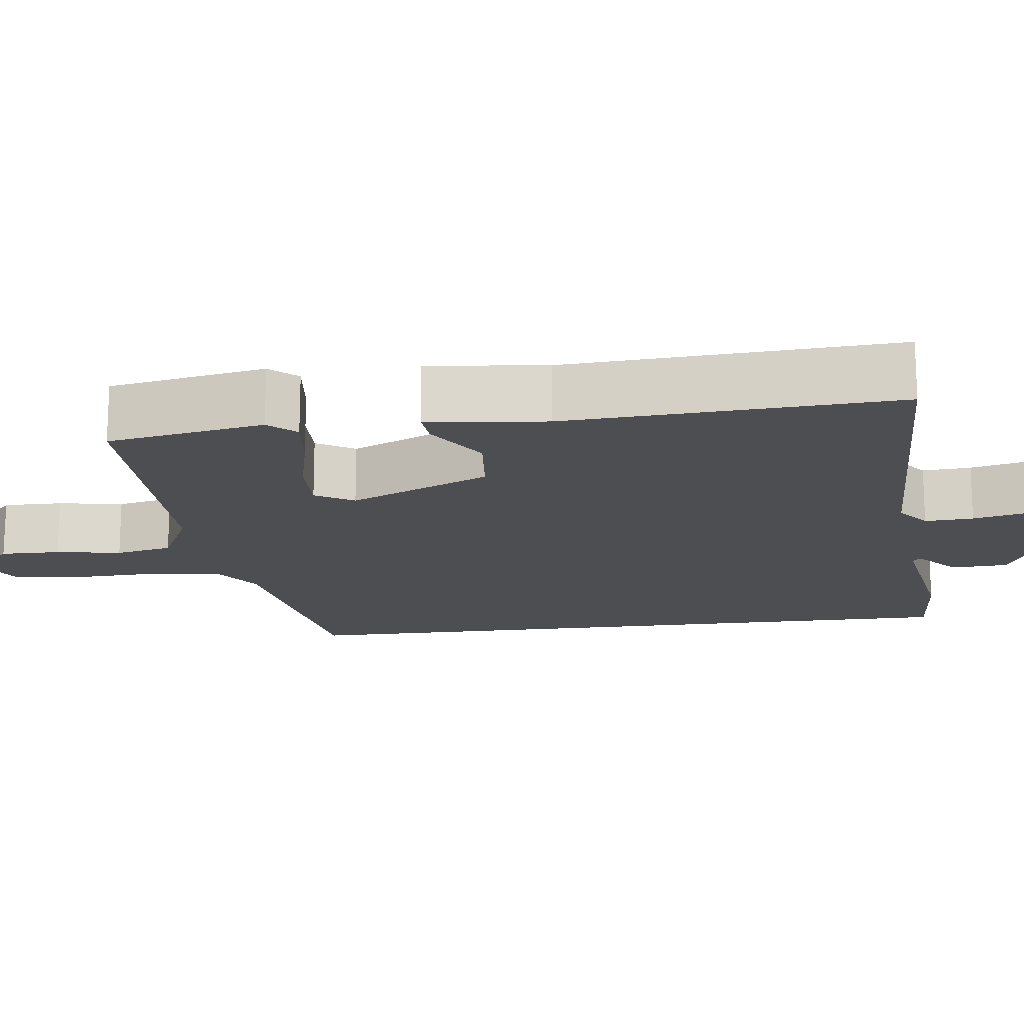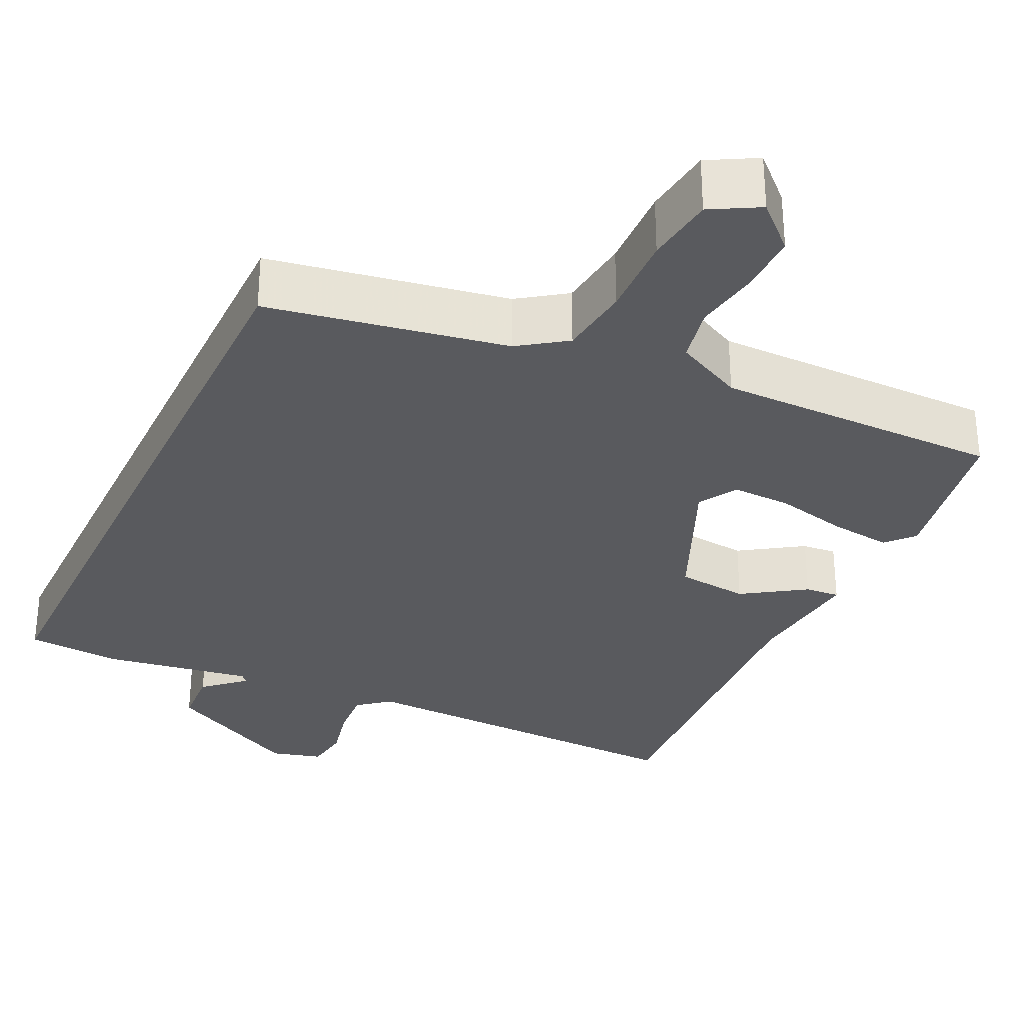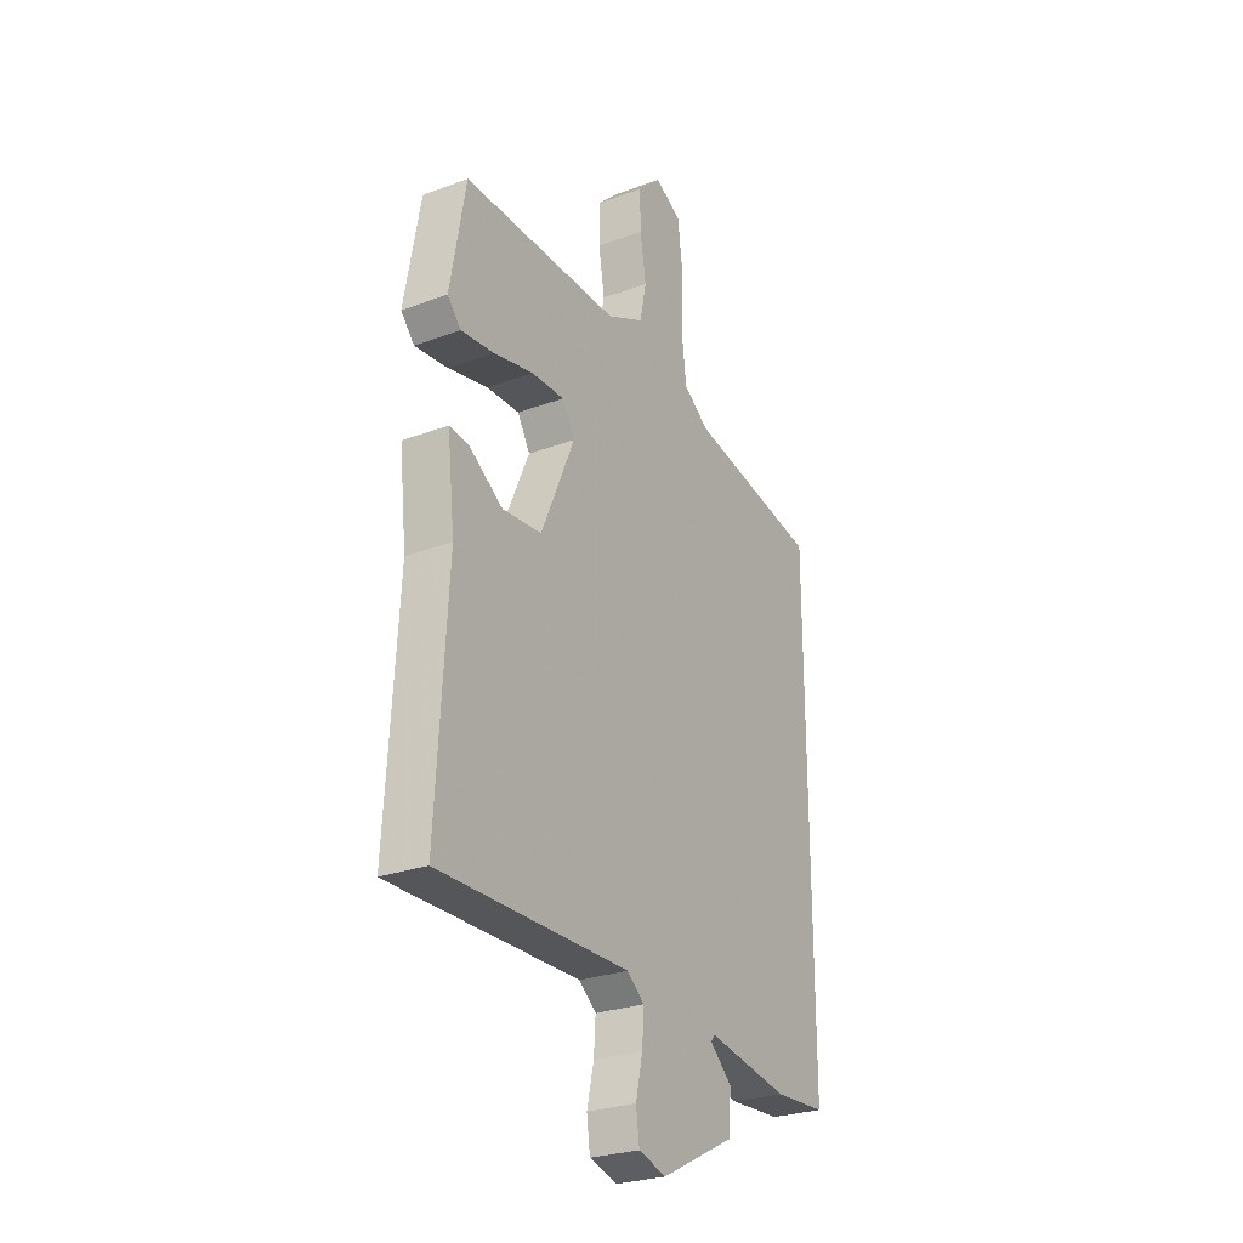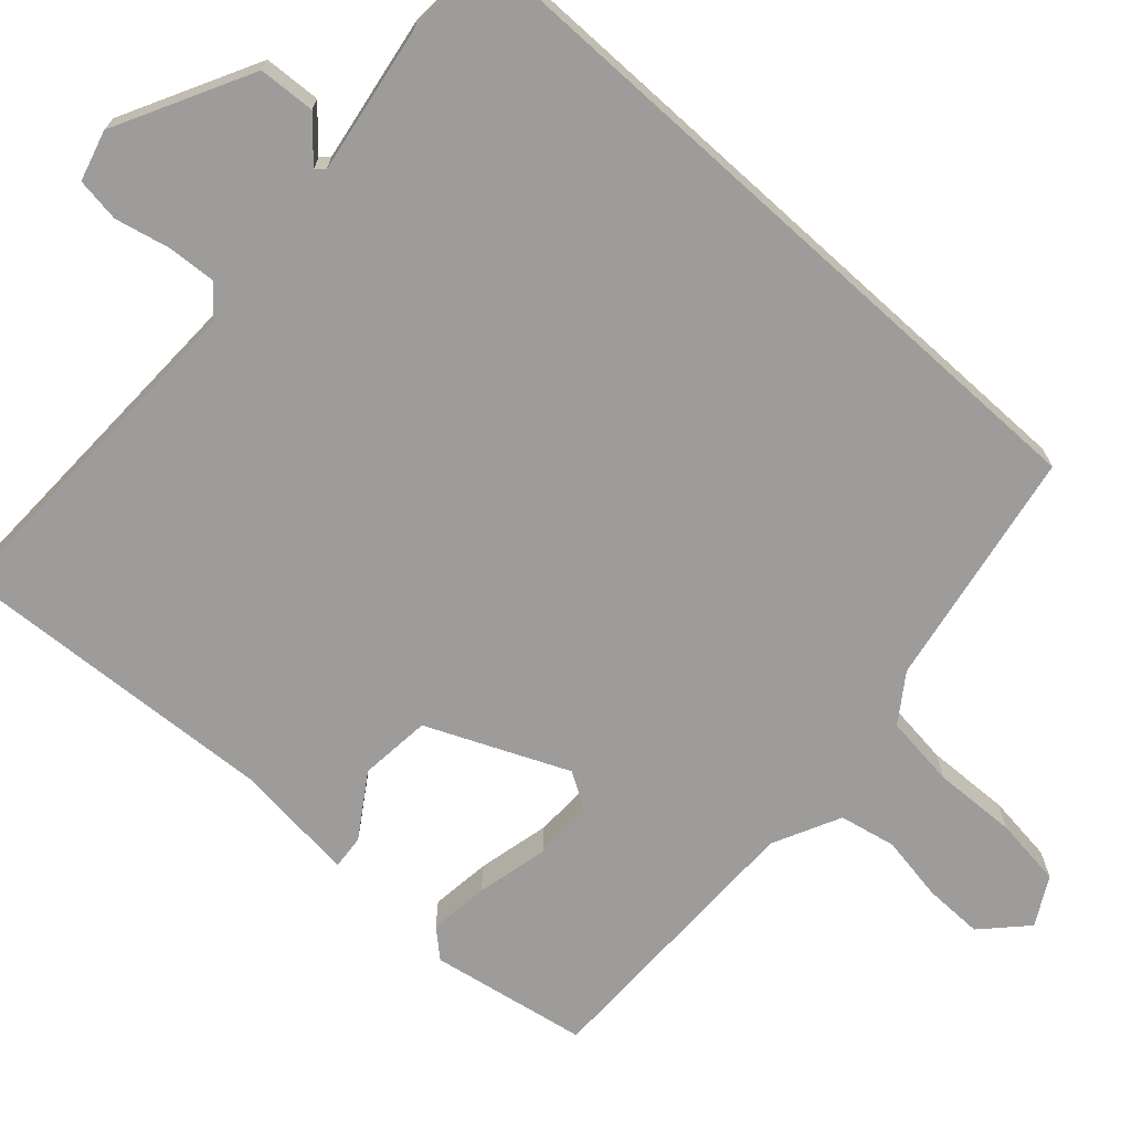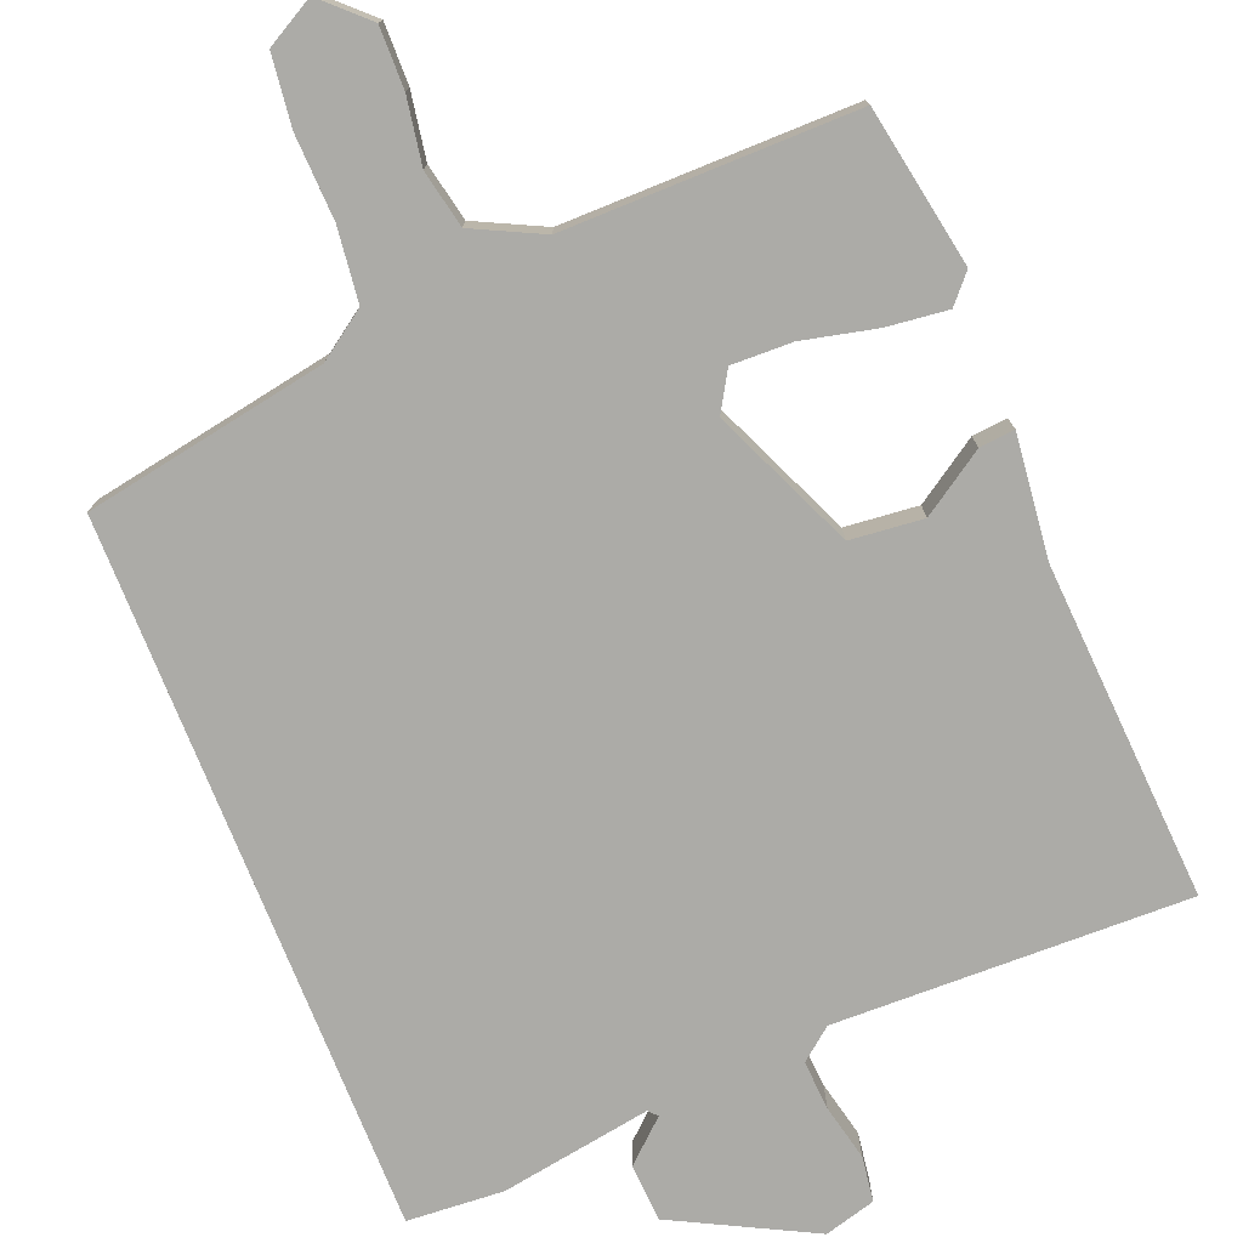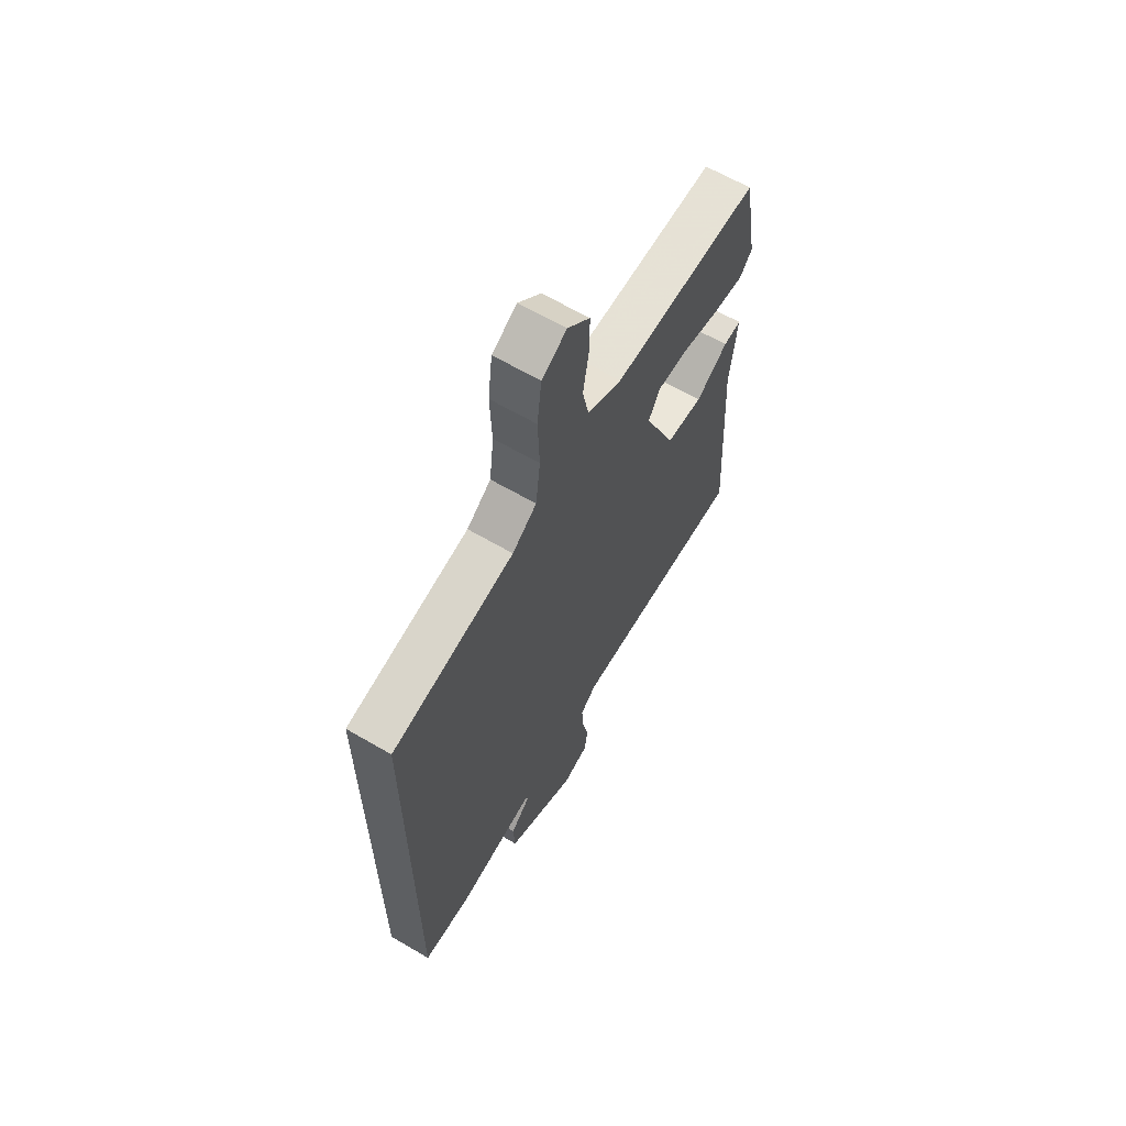
<metadata>
{"format":"obj","ext":"obj","renderer":"f3d","projection":"perspective","resolution":1024,"background":"white","views":[{"elev":-17.2,"azim":97.1,"up":"+Y"},{"elev":-31.6,"azim":-25.6,"up":"+Y"},{"elev":-26.9,"azim":120.1,"up":"+Z"},{"elev":-70.2,"azim":-132.2,"up":"+Y"},{"elev":-76.3,"azim":21.8,"up":"+Y"},{"elev":63.7,"azim":-59.4,"up":"+Z"}]}
</metadata>
<code>
v -0.5 0.07 -0.5
v -0.5 0.07 0.396
v -0.197 0.07 0.451
v -0.137 0.07 0.493
v -0.126 0.07 0.585
v -0.13 0.07 0.691
v -0.119 0.07 0.779
v -0.058 0.07 0.813
v -0.003 0.07 0.761
v -0.004 0.07 0.685
v -0.018 0.07 0.602
v -0.003 0.07 0.53
v 0.083 0.07 0.488
v 0.446 0.07 0.49
v 0.482 0.07 0.29
v 0.451 0.07 0.255
v 0.374 0.07 0.264
v 0.282 0.07 0.285
v 0.206 0.07 0.287
v 0.177 0.07 0.238
v 0.255 0.07 0.06
v 0.346 0.07 0.051
v 0.425 0.07 0.103
v 0.469 0.07 0.107
v 0.452 0.07 -0.046
v 0.477 0.07 -0.467
v 0.036 0.07 -0.457
v -0.004 0.07 -0.489
v 0 0.07 -0.551
v 0.016 0.07 -0.621
v 0.008 0.07 -0.677
v -0.056 0.07 -0.695
v -0.229 0.07 -0.606
v -0.233 0.07 -0.534
v -0.182 0.07 -0.488
v -0.192 0.07 -0.477
v -0.38 0.07 -0.508
v -0.5 0 -0.5
v -0.5 0 0.396
v -0.197 0 0.451
v -0.137 0 0.493
v -0.126 0 0.585
v -0.13 0 0.691
v -0.119 0 0.779
v -0.058 0 0.813
v -0.003 0 0.761
v -0.004 0 0.685
v -0.018 0 0.602
v -0.003 0 0.53
v 0.083 0 0.488
v 0.446 0 0.49
v 0.482 0 0.29
v 0.451 0 0.255
v 0.374 0 0.264
v 0.282 0 0.285
v 0.206 0 0.287
v 0.177 0 0.238
v 0.255 0 0.06
v 0.346 0 0.051
v 0.425 0 0.103
v 0.469 0 0.107
v 0.452 0 -0.046
v 0.477 0 -0.467
v 0.036 0 -0.457
v -0.004 0 -0.489
v 0 0 -0.551
v 0.016 0 -0.621
v 0.008 0 -0.677
v -0.056 0 -0.695
v -0.229 0 -0.606
v -0.233 0 -0.534
v -0.182 0 -0.488
v -0.192 0 -0.477
v -0.38 0 -0.508
f 36 37 1 2
f 35 36 2 3
f 32 33 34 35
f 32 35 3 4
f 29 30 31 32
f 28 29 32 4
f 27 28 4 5
f 25 26 27
f 22 23 24 25
f 21 22 25 27
f 20 21 27 5
f 15 16 17 18
f 13 14 15 18
f 12 13 18 19
f 8 9 10 11
f 6 7 8 11
f 6 11 12
f 5 6 12
f 5 12 19 20
f 39 38 74 73
f 40 39 73 72
f 72 71 70 69
f 41 40 72 69
f 69 68 67 66
f 41 69 66 65
f 42 41 65 64
f 64 63 62
f 62 61 60 59
f 64 62 59 58
f 42 64 58 57
f 55 54 53 52
f 55 52 51 50
f 56 55 50 49
f 48 47 46 45
f 48 45 44 43
f 49 48 43
f 49 43 42
f 57 56 49 42
f 1 38 39 2
f 2 39 40 3
f 3 40 41 4
f 4 41 42 5
f 5 42 43 6
f 6 43 44 7
f 7 44 45 8
f 8 45 46 9
f 9 46 47 10
f 10 47 48 11
f 11 48 49 12
f 12 49 50 13
f 13 50 51 14
f 14 51 52 15
f 15 52 53 16
f 16 53 54 17
f 17 54 55 18
f 18 55 56 19
f 19 56 57 20
f 20 57 58 21
f 21 58 59 22
f 22 59 60 23
f 23 60 61 24
f 24 61 62 25
f 25 62 63 26
f 26 63 64 27
f 27 64 65 28
f 28 65 66 29
f 29 66 67 30
f 30 67 68 31
f 31 68 69 32
f 32 69 70 33
f 33 70 71 34
f 34 71 72 35
f 35 72 73 36
f 36 73 74 37
f 37 74 38 1

</code>
